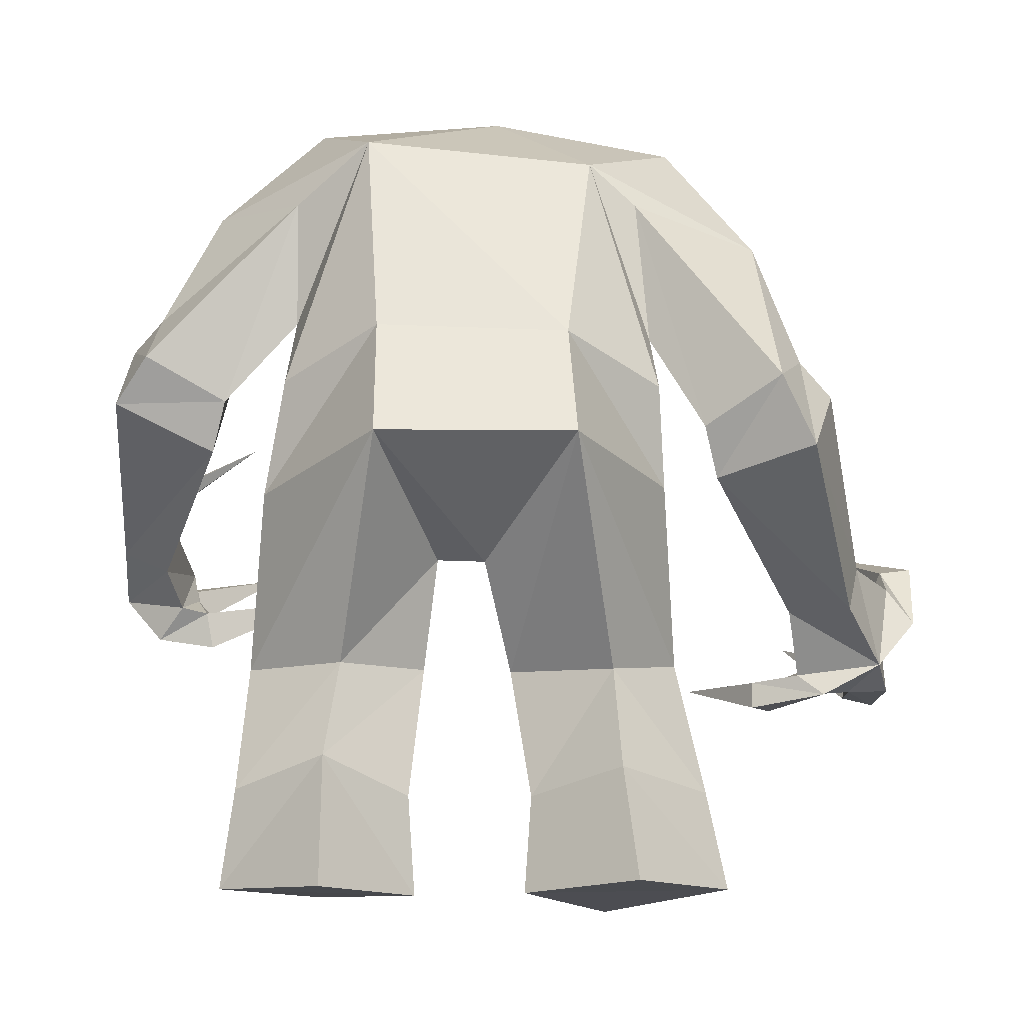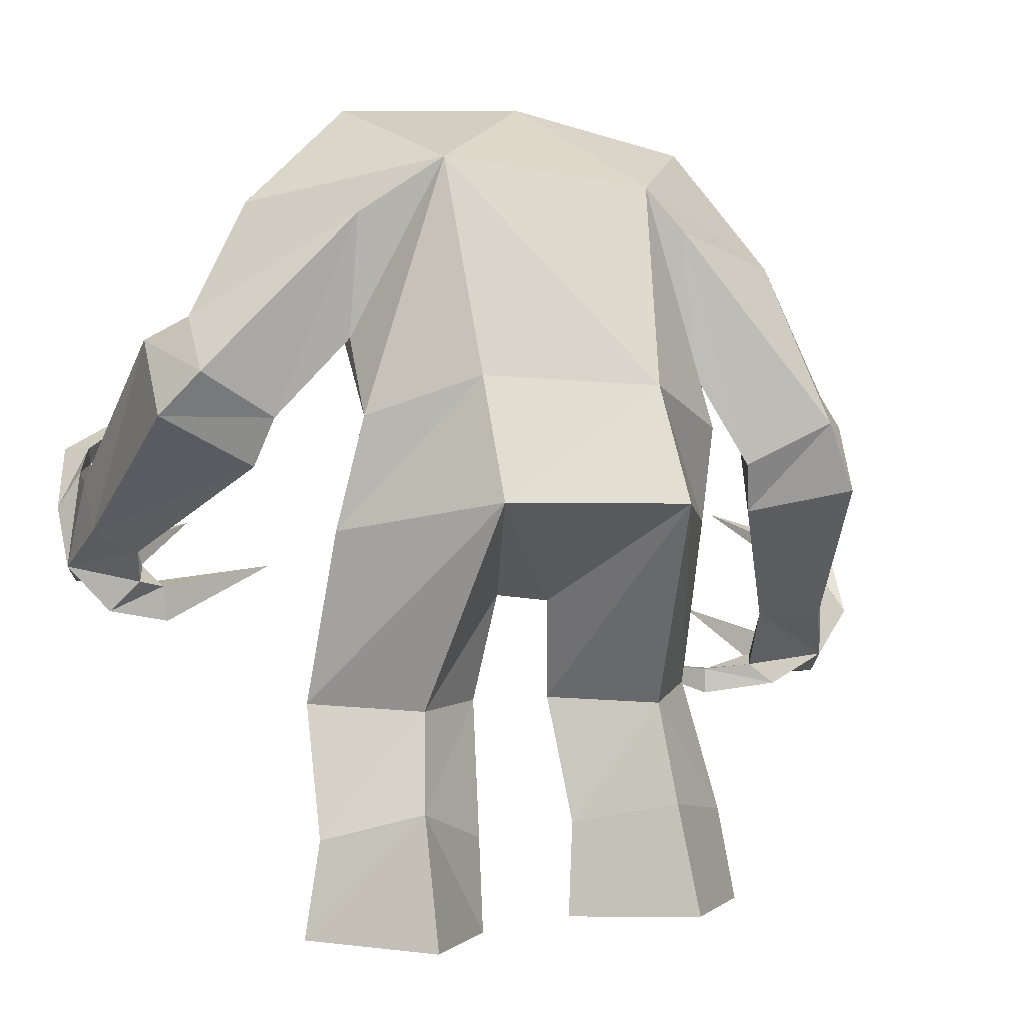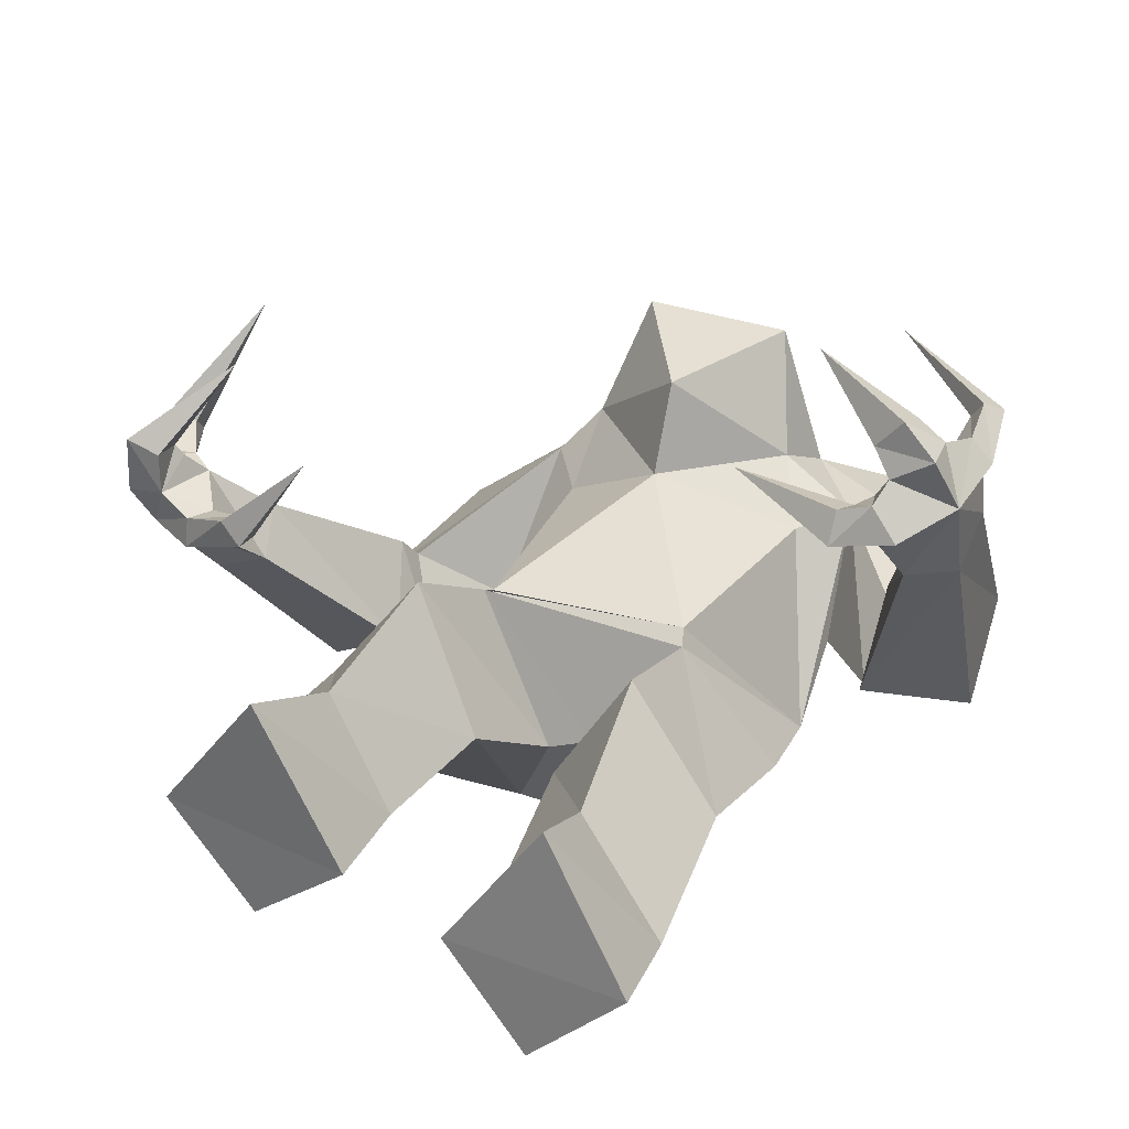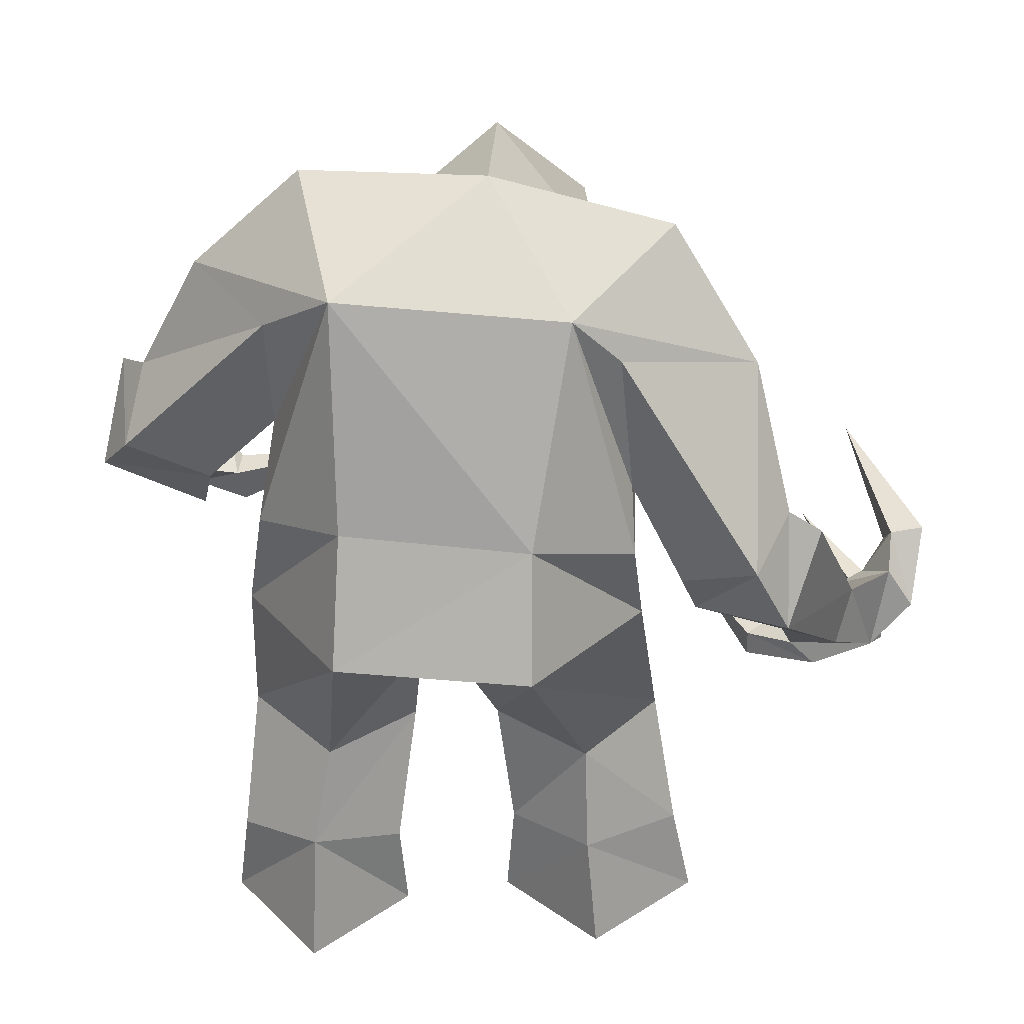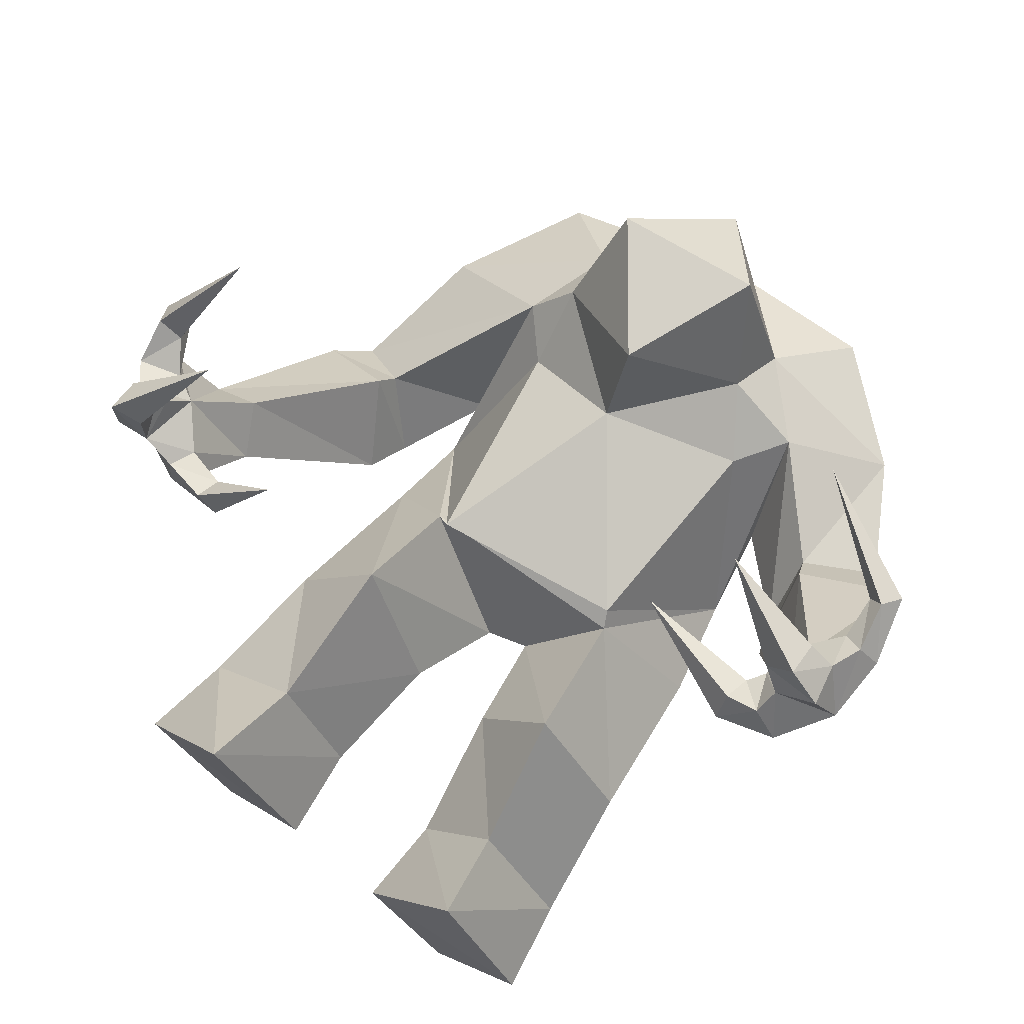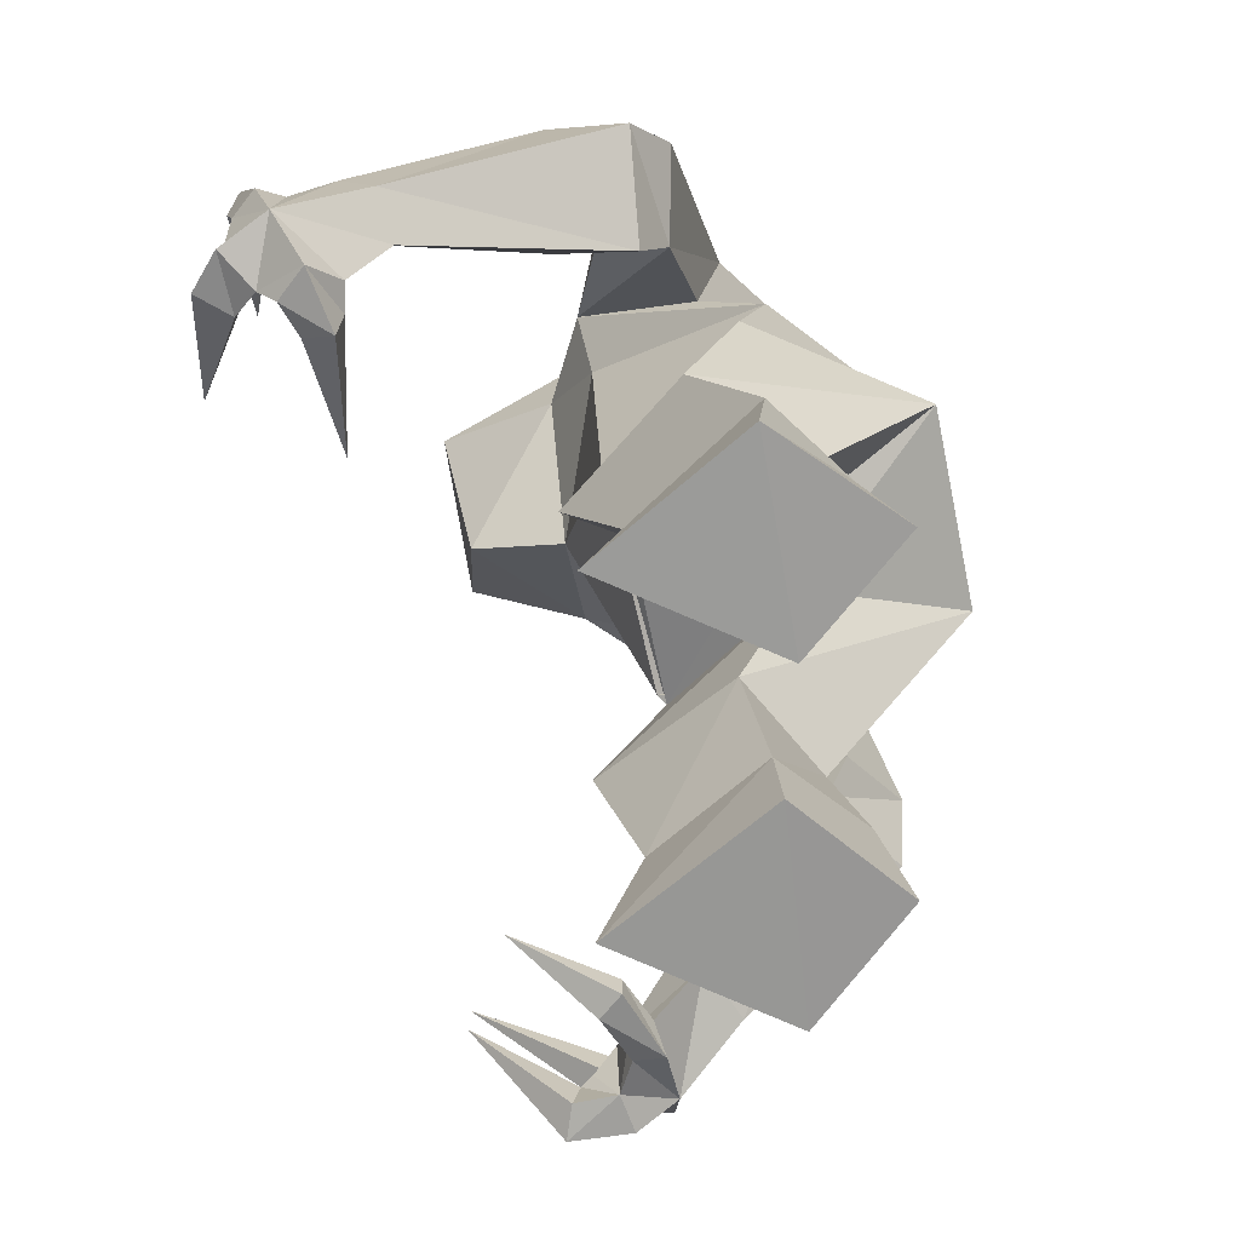
<metadata>
{"format":"obj","ext":"obj","renderer":"f3d","projection":"perspective","resolution":1024,"background":"white","views":[{"elev":-13.7,"azim":178.9,"up":"+Y"},{"elev":-0.6,"azim":156.9,"up":"+Y"},{"elev":29.7,"azim":28.2,"up":"+Z"},{"elev":33.7,"azim":-173.0,"up":"+Y"},{"elev":69.5,"azim":34.5,"up":"+Z"},{"elev":-69.0,"azim":101.7,"up":"+Y"}]}
</metadata>
<code>
o C:\Users\Sasa\Desktop\shambler
v 18.55 75.2 -30.47
v -23.61 75.2 -30.47
v -4.71 54.48 1.069
v -29.43 142 40.5
v -65.78 130.5 14.21
v -46.88 157 23.41
v 9.83 -16.91 2.384
v 28.73 -16.91 -19.96
v 28.73 10.73 -12.07
v -27.98 145.4 -0.2448
v -42.52 92.48 -4.188
v -22.16 100.5 -18.64
v -29.43 6.121 35.24
v -52.69 6.121 12.9
v -46.88 34.91 19.47
v 25.83 33.75 39.18
v 46.18 32.6 12.9
v 47.64 4.969 -0.2448
v 5.468 55.63 5.012
v -26.52 64.84 29.98
v 38.91 93.63 -2.873
v 22.92 63.69 29.98
v 21.46 67.14 32.61
v -32.34 -16.91 44.44
v -57.06 -14.6 12.9
v -29.43 127 47.07
v -38.15 122.4 36.56
v 43.27 69.45 2.384
v -87.59 48.72 52.33
v -93.41 52.18 53.64
v -99.23 57.93 45.76
v -29.43 112 32.61
v 20.01 144.3 37.87
v 56.36 140.8 24.73
v 34.55 128.2 35.24
v 21.46 148.9 -4.188
v -7.619 165 24.73
v -14.89 4.969 10.27
v -13.43 -15.76 8.955
v 18.55 101.7 -18.64
v 33.1 162.7 27.36
v -97.77 59.09 57.58
v -99.23 63.69 53.64
v 28.73 6.121 24.73
v 11.28 3.818 1.069
v 8.376 32.6 11.58
v 31.64 -14.6 33.93
v -4.71 105.1 45.76
v 25.83 116.7 33.93
v -27.98 39.51 44.44
v -10.53 32.6 14.21
v 50.54 -15.76 1.069
v -43.97 71.75 3.698
v 25.83 31.45 -4.188
v -32.34 31.45 2.384
v -33.79 9.575 -4.188
v -36.7 -14.6 -9.445
v -96.32 39.51 41.81
v -90.5 60.24 33.93
v -105 49.87 44.44
v -99.23 44.12 54.96
v -97.77 41.81 62.84
v -97.77 33.75 64.16
v -99.23 34.91 51.01
v 9.83 143.1 69.41
v -6.165 165 51.01
v -23.61 63.69 31.3
v -41.06 105.1 2.384
v 37.46 110.9 10.27
v 37.46 137.4 5.012
v -4.71 113.2 65.47
v -91.95 42.97 60.21
v -90.5 44.12 57.58
v -90.5 34.91 52.33
v -77.41 37.21 43.13
v -74.51 49.87 32.61
v -70.14 36.06 51.01
v -80.32 39.51 48.38
v 17.1 130.5 44.44
v -67.24 30.3 47.07
v -54.15 37.21 66.78
v -67.24 36.06 47.07
v -23.61 140.8 70.73
v -87.59 74.05 82.56
v -103.6 59.09 60.21
v -103.6 49.87 53.64
v -106.5 64.84 54.96
v -71.6 30.3 52.33
v -83.23 32.6 41.81
v -38.15 136.2 1.069
v -62.87 89.02 20.78
v -78.87 60.24 40.5
v -83.23 33.75 48.38
v -90.5 34.91 61.53
v -78.87 49.87 79.93
v -68.69 93.63 -10.76
v -52.69 84.42 -1.559
v 53.45 106.3 27.36
v 53.45 93.63 12.9
v -61.42 93.63 15.53
v -74.51 100.5 3.698
v 70.9 64.84 60.21
v 56.36 83.26 18.16
v 54.91 100.5 35.24
v 70.9 102.8 8.955
v 69.45 115.5 23.41
v 81.08 69.45 61.53
v 78.17 93.63 15.53
v 83.99 75.2 83.87
v 81.08 89.02 89.13
v 76.72 89.02 83.87
v 60.72 48.72 72.04
v 60.72 52.18 78.61
v 67.99 52.18 81.24
v 82.53 61.39 79.93
v 78.17 57.93 90.44
v 76.72 67.14 90.44
v -87.59 49.87 27.36
v -75.96 78.66 -8.131
v -55.6 74.05 3.698
v 70.9 59.09 97.01
v 47.64 71.75 102.3
v 70.9 67.14 94.38
v 66.54 68.3 81.24
v 69.45 75.2 65.47
v 81.08 80.96 69.41
v 67.99 65.99 86.5
v 69.45 56.78 85.18
v 79.63 83.26 79.93
v 73.81 51.03 74.67
v 53.45 104 94.38
v 79.63 74.05 89.13
v 78.17 84.42 91.76
v 75.26 76.36 85.18
v 75.26 85.57 87.81
v 65.09 59.09 90.44
v 34.55 61.39 77.3
v 65.09 61.39 78.61
v 62.18 57.93 77.3
v 67.99 57.93 69.41
v 62.18 56.78 70.73
v 66.54 65.99 89.13
v 76.72 110.9 32.61
v -81.78 93.63 7.641
f 1 3 2
f 6 5 4
f 9 8 7
f 12 11 10
f 15 14 13
f 18 17 16
f 20 3 19
f 23 22 21
f 14 25 24
f 4 27 26
f 28 21 22
f 31 30 29
f 32 27 11
f 35 34 33
f 10 36 12
f 37 36 10
f 24 39 38
f 40 12 36
f 41 36 37
f 43 42 30
f 46 45 44
f 16 22 19
f 45 7 47
f 23 49 48
f 51 50 13
f 37 10 6
f 48 26 32
f 1 19 3
f 16 44 18
f 38 13 24
f 47 52 18
f 53 20 11
f 54 17 18
f 9 18 52
f 7 8 52
f 46 54 9
f 14 15 55
f 39 57 56
f 18 9 54
f 31 59 58
f 52 8 9
f 9 45 46
f 43 31 60
f 40 1 12
f 40 36 21
f 60 58 61
f 64 63 62
f 66 65 33
f 23 48 67
f 10 11 68
f 36 70 69
f 1 17 54
f 2 53 12
f 26 48 71
f 22 17 28
f 26 27 32
f 13 38 51
f 74 73 72
f 40 21 28
f 1 40 28
f 44 16 46
f 52 47 7
f 1 28 17
f 55 51 38
f 58 76 75
f 19 46 16
f 75 78 77
f 48 79 71
f 33 41 37
f 55 56 14
f 56 38 39
f 54 46 19
f 82 81 80
f 21 69 35
f 51 55 2
f 47 44 45
f 33 37 66
f 25 14 56
f 6 4 37
f 48 49 79
f 79 35 33
f 19 1 54
f 66 4 83
f 66 37 4
f 85 42 84
f 78 75 76
f 77 82 75
f 35 79 49
f 61 29 30
f 56 57 25
f 33 65 79
f 42 43 84
f 86 30 42
f 15 53 2
f 87 84 43
f 67 48 32
f 71 65 83
f 20 67 11
f 39 25 57
f 81 88 80
f 75 89 58
f 20 53 50
f 36 41 34
f 2 3 51
f 9 7 45
f 67 32 11
f 53 11 12
f 39 24 25
f 50 51 3
f 71 79 65
f 90 5 10
f 22 16 17
f 59 92 91
f 27 4 5
f 68 11 27
f 1 2 12
f 3 20 50
f 2 55 15
f 38 56 55
f 53 15 50
f 23 67 20
f 66 83 65
f 23 21 49
f 23 20 22
f 29 59 31
f 81 77 88
f 83 26 71
f 73 61 62
f 47 18 44
f 13 50 15
f 30 31 43
f 19 22 20
f 24 13 14
f 58 89 93
f 68 90 10
f 69 21 36
f 74 94 63
f 35 49 21
f 41 33 34
f 77 81 82
f 4 26 83
f 34 70 36
f 6 10 5
f 85 84 87
f 72 94 74
f 88 93 89
f 58 60 31
f 94 72 95
f 62 72 73
f 78 29 74
f 77 78 93
f 89 75 82
f 97 96 90
f 60 87 43
f 72 62 95
f 99 98 35
f 62 61 64
f 61 86 60
f 63 95 62
f 74 93 78
f 100 97 68
f 101 100 27
f 96 101 5
f 63 64 74
f 76 29 78
f 89 80 88
f 104 103 102
f 106 105 70
f 103 108 107
f 111 110 109
f 114 113 112
f 117 116 115
f 98 106 34
f 119 118 59
f 120 91 92
f 123 122 121
f 126 125 124
f 124 127 117
f 125 102 124
f 124 128 127
f 107 115 102
f 115 116 128
f 126 115 107
f 109 129 111
f 112 130 114
f 111 131 110
f 115 109 132
f 109 110 133
f 117 132 134
f 132 133 135
f 126 124 134
f 129 134 135
f 115 126 129
f 134 129 126
f 135 111 129
f 131 133 110
f 129 109 115
f 131 135 133
f 127 128 136
f 135 131 111
f 117 123 121
f 113 137 112
f 138 114 128
f 139 113 114
f 140 138 124
f 141 139 138
f 140 102 115
f 141 140 130
f 130 115 128
f 116 121 136
f 117 127 142
f 113 139 137
f 128 124 138
f 139 141 137
f 114 138 139
f 112 137 141
f 124 102 140
f 138 140 141
f 142 123 117
f 115 130 140
f 123 142 122
f 136 142 127
f 130 112 141
f 142 136 122
f 136 128 116
f 128 114 130
f 121 122 136
f 121 116 117
f 74 64 58
f 58 64 61
f 132 117 115
f 96 97 120
f 133 132 109
f 134 124 117
f 135 134 132
f 94 95 63
f 98 99 103
f 99 105 108
f 125 126 143
f 76 92 29
f 29 73 74
f 118 58 59
f 107 108 143
f 104 143 106
f 143 108 105
f 93 88 77
f 70 105 99
f 35 69 99
f 101 96 119
f 59 144 119
f 87 60 86
f 93 74 58
f 100 101 144
f 92 76 120
f 120 119 96
f 119 144 101
f 144 91 100
f 30 86 61
f 92 59 29
f 82 80 89
f 91 120 97
f 118 119 120
f 97 100 91
f 76 58 118
f 86 85 87
f 120 76 118
f 29 61 73
f 42 85 86
f 91 144 59
f 90 68 97
f 68 27 100
f 27 5 101
f 5 90 96
f 102 125 104
f 70 34 106
f 107 102 103
f 34 35 98
f 103 104 98
f 108 103 99
f 143 104 125
f 143 126 107
f 106 98 104
f 105 106 143
f 99 69 70

</code>
